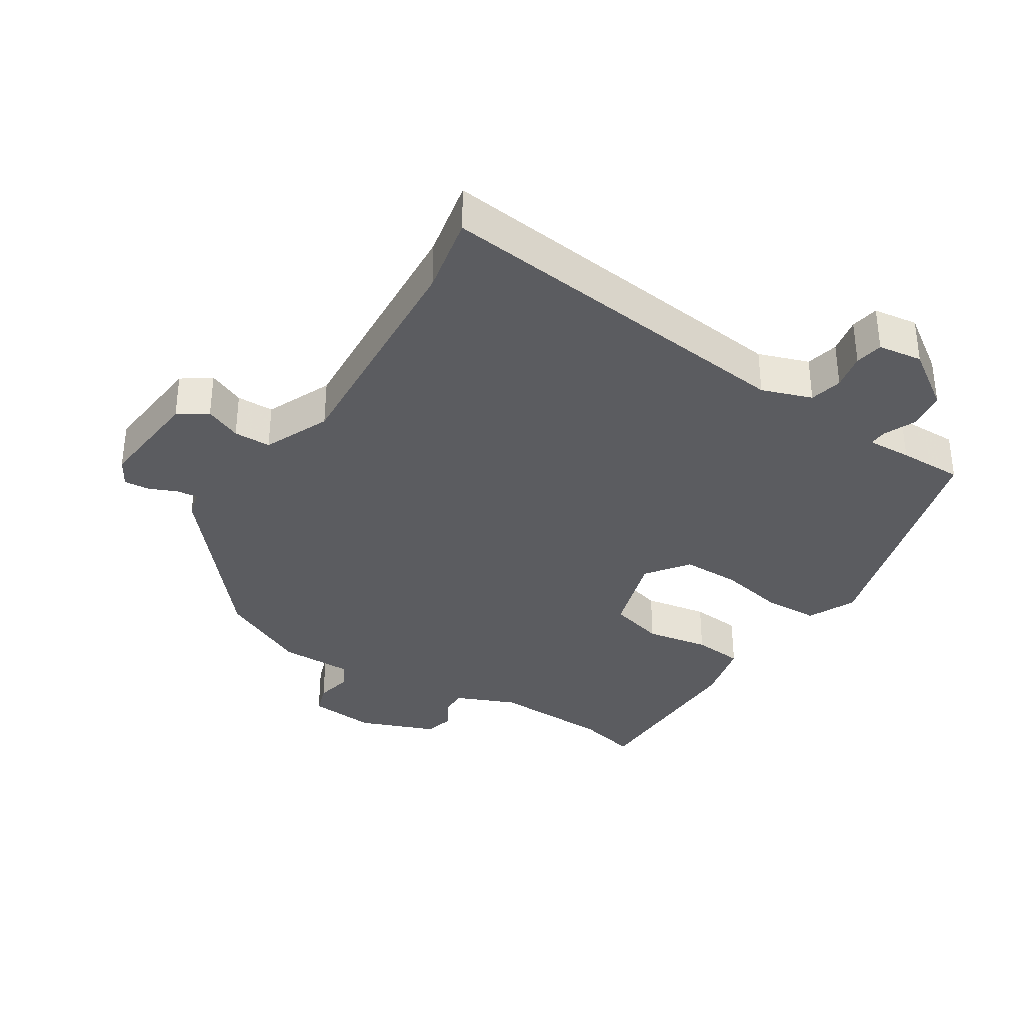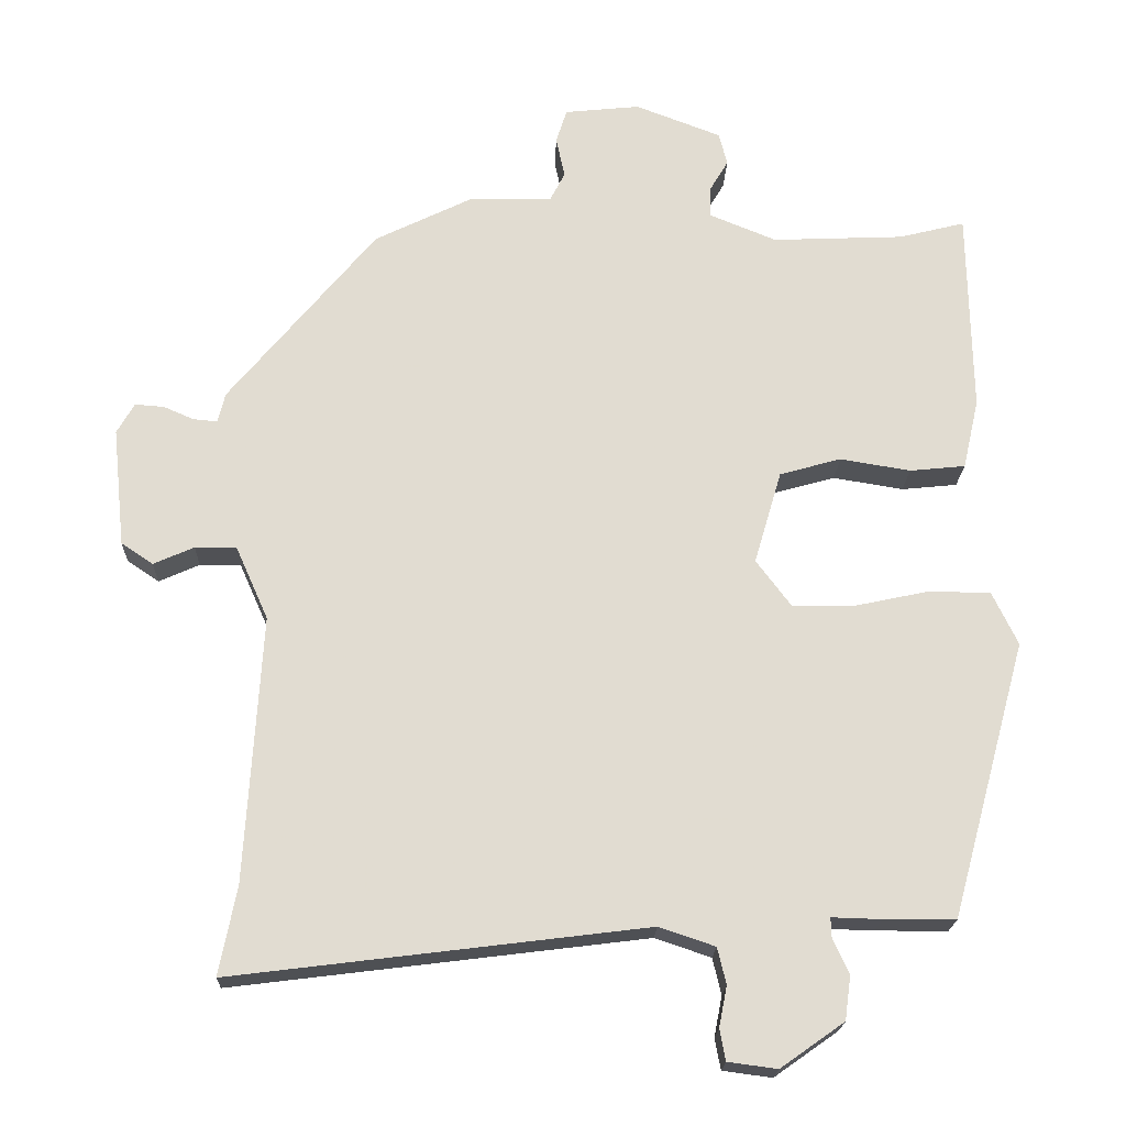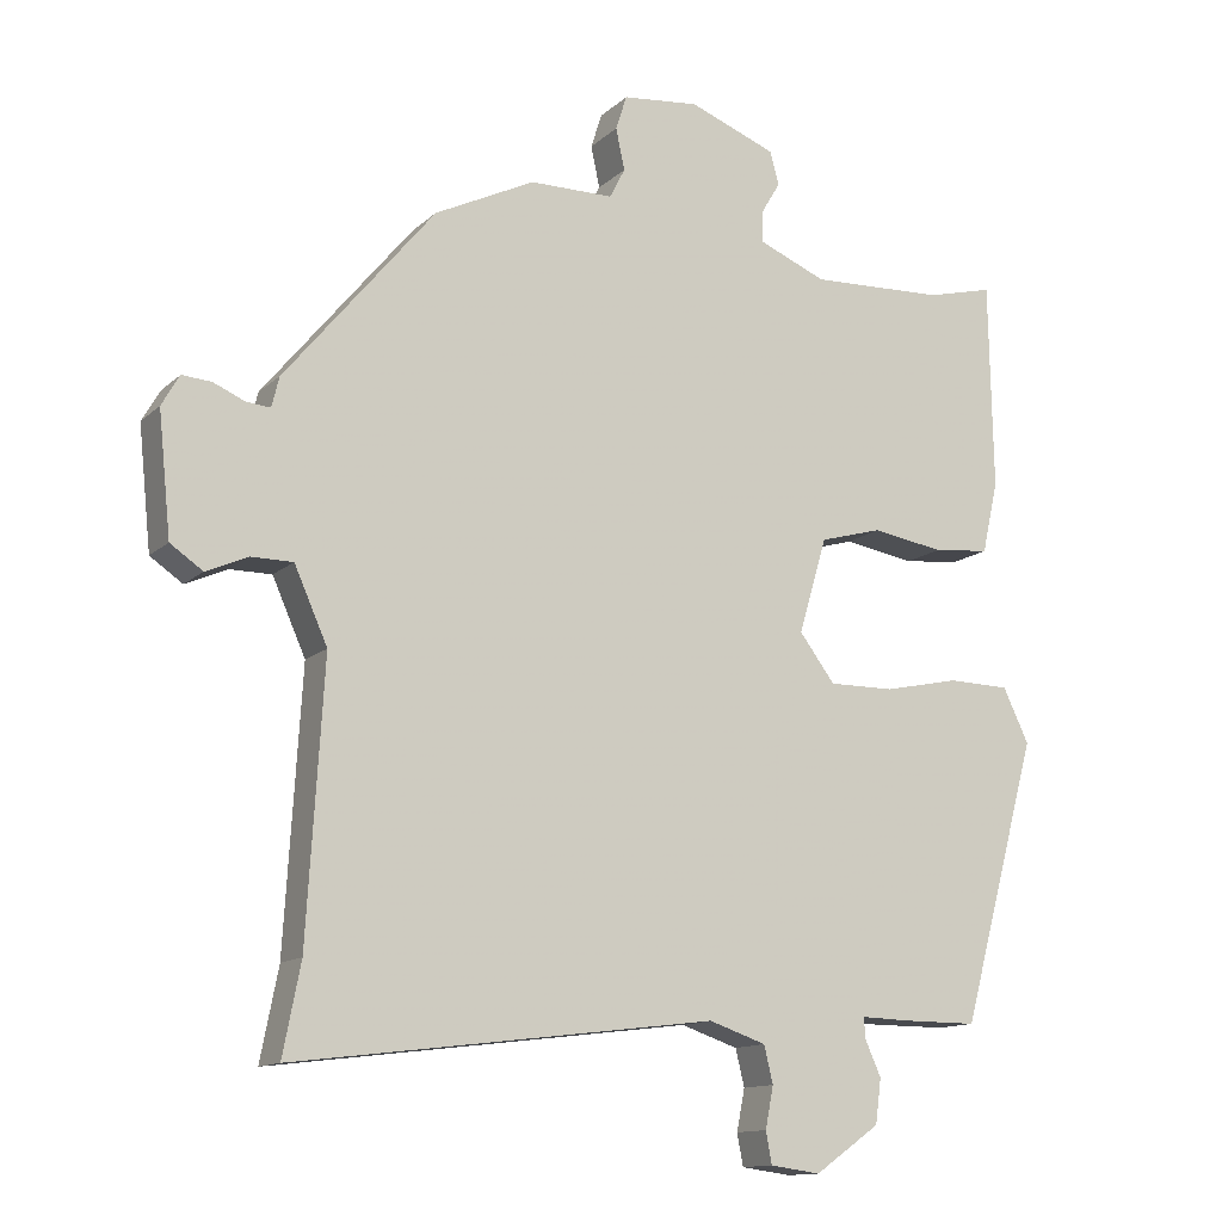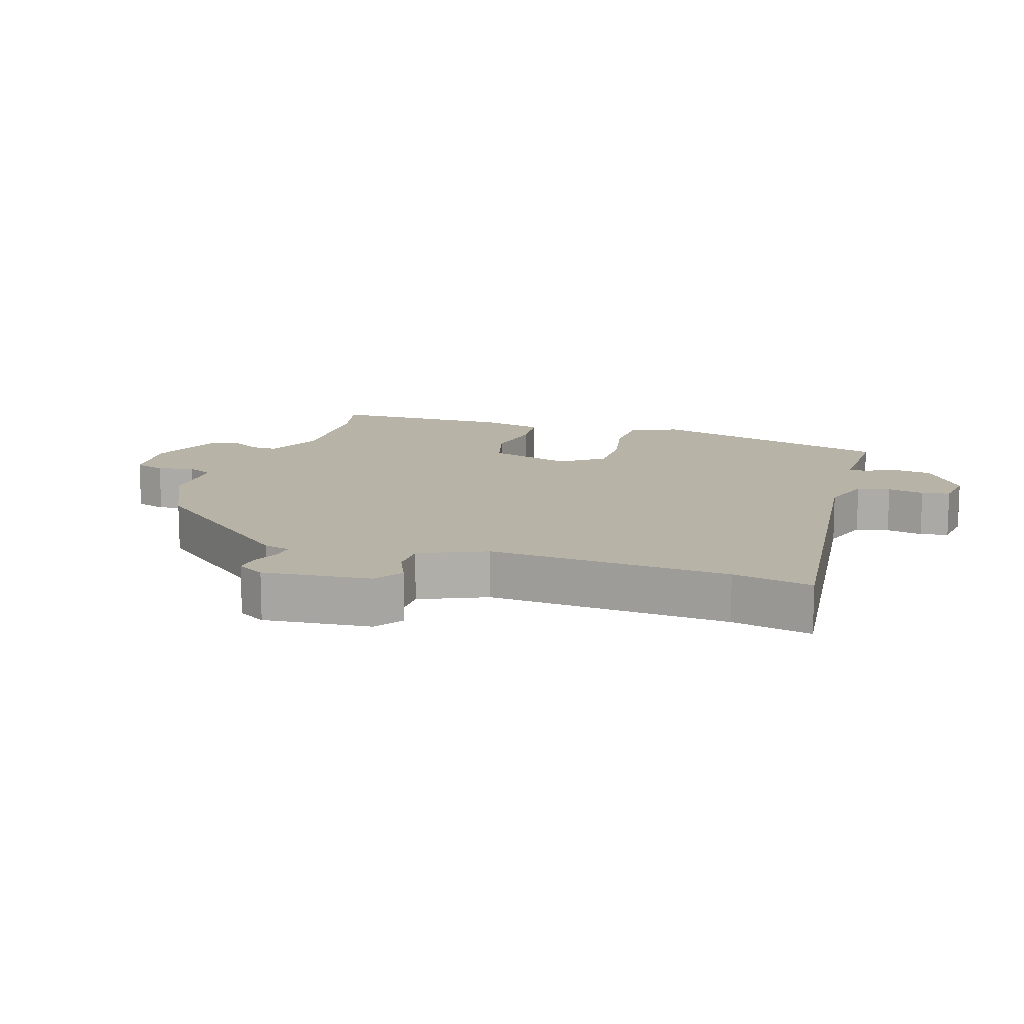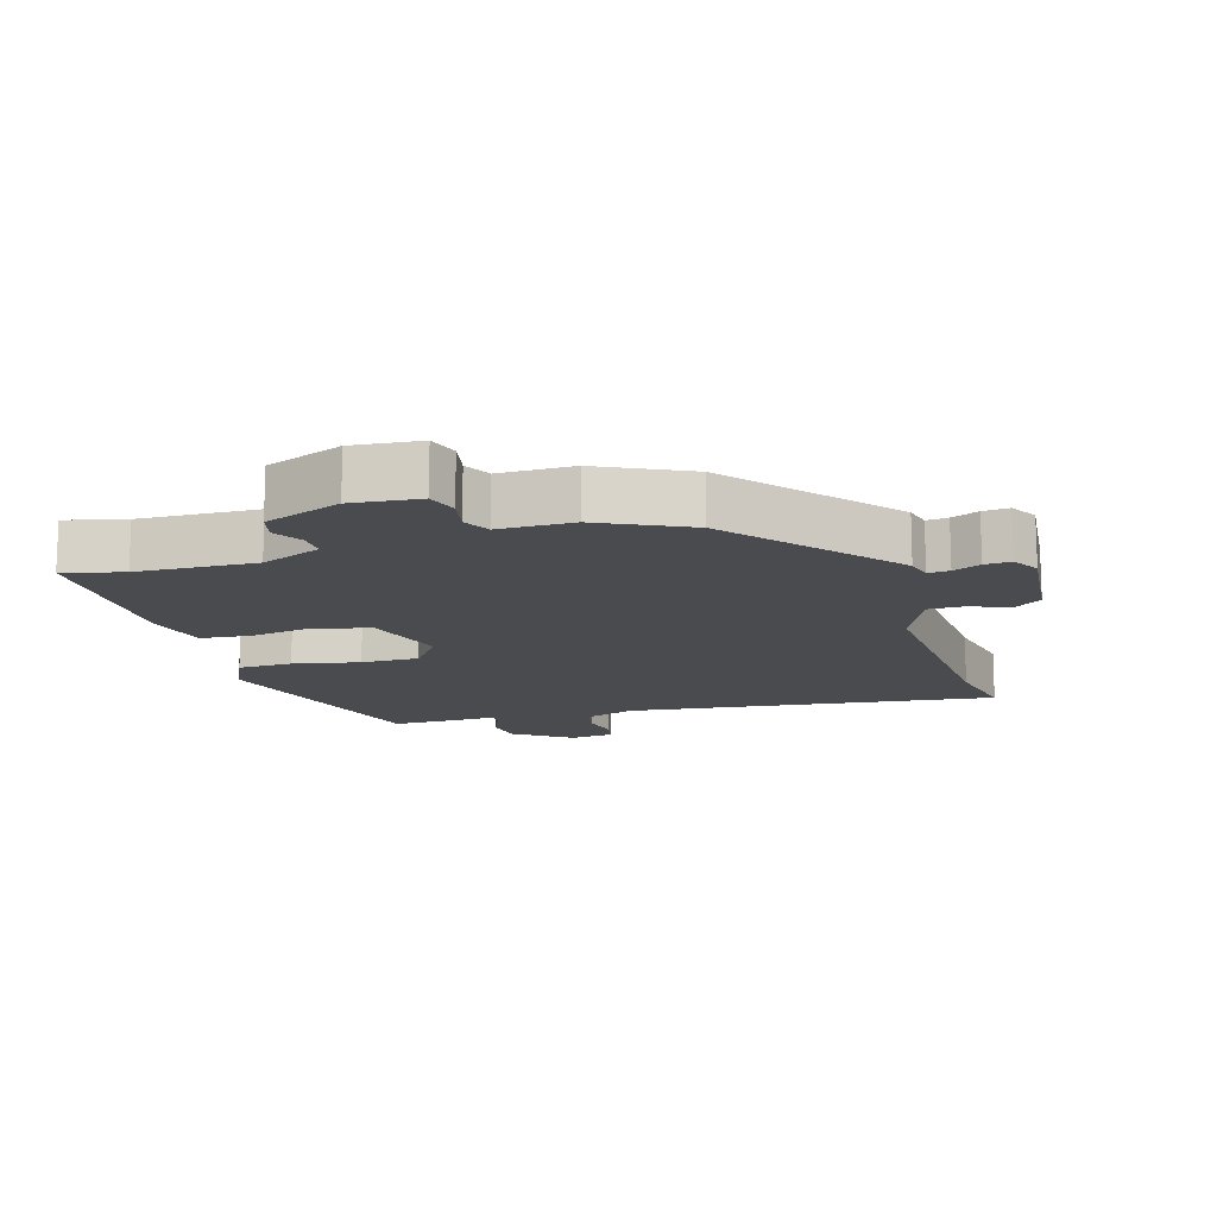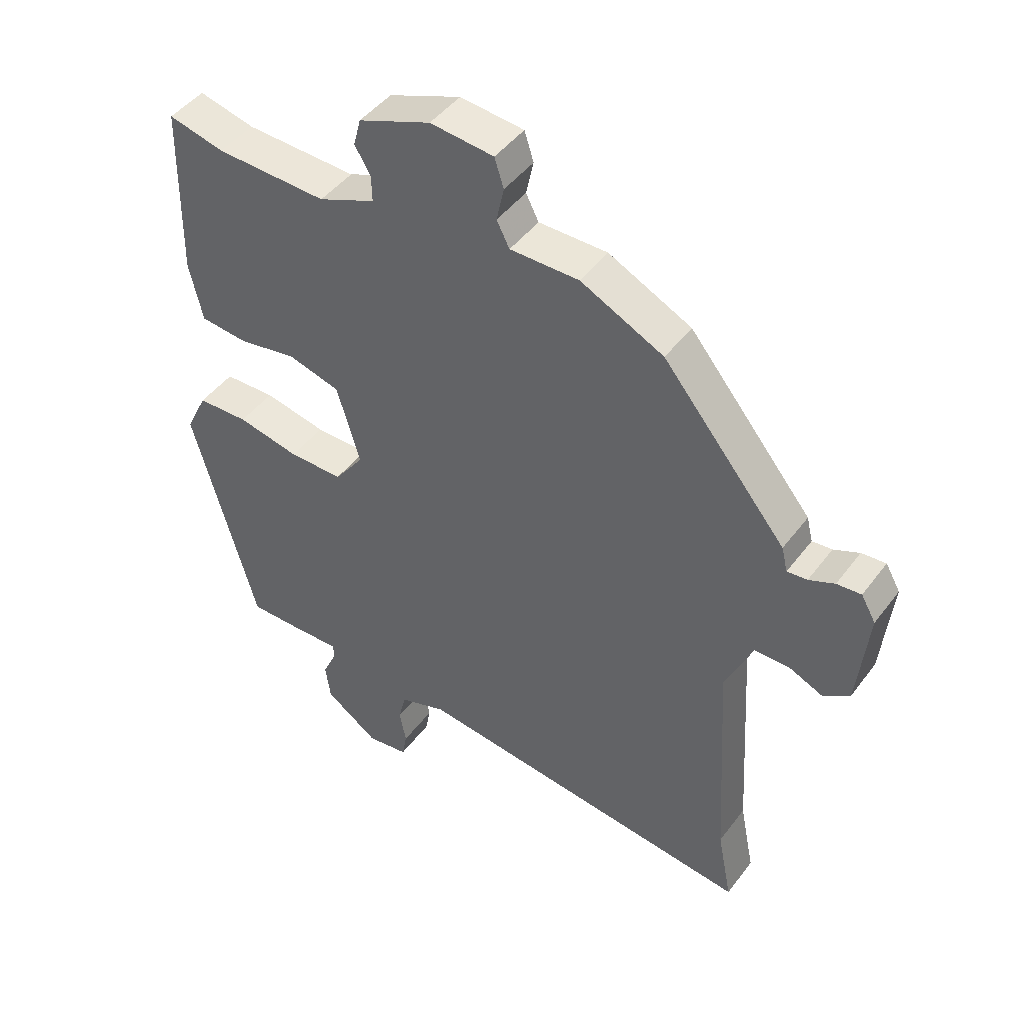
<metadata>
{"format":"obj","ext":"obj","renderer":"f3d","projection":"perspective","resolution":1024,"background":"white","views":[{"elev":-34.8,"azim":148.0,"up":"+Y"},{"elev":-20.2,"azim":178.0,"up":"+Z"},{"elev":-13.1,"azim":151.8,"up":"+Z"},{"elev":12.9,"azim":108.1,"up":"+Y"},{"elev":-14.1,"azim":17.1,"up":"+Y"},{"elev":45.5,"azim":34.5,"up":"+Z"}]}
</metadata>
<code>
v 0.341 0.07 0.461
v 0.544 0.07 0.215
v 0.554 0.07 0.174
v 0.587 0.07 0.177
v 0.629 0.07 0.195
v 0.669 0.07 0.198
v 0.693 0.07 0.156
v 0.676 0.07 -0.008
v 0.632 0.07 -0.038
v 0.576 0.07 -0.013
v 0.519 0.07 -0.013
v 0.474 0.07 -0.114
v 0.496 0.07 -0.482
v 0.52 0.07 -0.604
v -0.05 0.07 -0.533
v -0.127 0.07 -0.559
v -0.139 0.07 -0.609
v -0.128 0.07 -0.665
v -0.136 0.07 -0.708
v -0.204 0.07 -0.717
v -0.292 0.07 -0.655
v -0.3 0.07 -0.595
v -0.278 0.07 -0.546
v -0.277 0.07 -0.519
v -0.345 0.07 -0.521
v -0.444 0.07 -0.521
v -0.549 0.07 -0.139
v -0.514 0.07 -0.066
v -0.43 0.07 -0.064
v -0.328 0.07 -0.086
v -0.239 0.07 -0.087
v -0.191 0.07 -0.023
v -0.229 0.07 0.106
v -0.314 0.07 0.13
v -0.411 0.07 0.114
v -0.488 0.07 0.122
v -0.51 0.07 0.219
v -0.505 0.07 0.501
v -0.414 0.07 0.478
v -0.232 0.07 0.47
v -0.139 0.07 0.508
v -0.14 0.07 0.55
v -0.166 0.07 0.594
v -0.154 0.07 0.639
v -0.036 0.07 0.684
v 0.068 0.07 0.673
v 0.083 0.07 0.626
v 0.071 0.07 0.57
v 0.092 0.07 0.529
v 0.205 0.07 0.528
v 0.341 0 0.461
v 0.544 0 0.215
v 0.554 0 0.174
v 0.587 0 0.177
v 0.629 0 0.195
v 0.669 0 0.198
v 0.693 0 0.156
v 0.676 0 -0.008
v 0.632 0 -0.038
v 0.576 0 -0.013
v 0.519 0 -0.013
v 0.474 0 -0.114
v 0.496 0 -0.482
v 0.52 0 -0.604
v -0.05 0 -0.533
v -0.127 0 -0.559
v -0.139 0 -0.609
v -0.128 0 -0.665
v -0.136 0 -0.708
v -0.204 0 -0.717
v -0.292 0 -0.655
v -0.3 0 -0.595
v -0.278 0 -0.546
v -0.277 0 -0.519
v -0.345 0 -0.521
v -0.444 0 -0.521
v -0.549 0 -0.139
v -0.514 0 -0.066
v -0.43 0 -0.064
v -0.328 0 -0.086
v -0.239 0 -0.087
v -0.191 0 -0.023
v -0.229 0 0.106
v -0.314 0 0.13
v -0.411 0 0.114
v -0.488 0 0.122
v -0.51 0 0.219
v -0.505 0 0.501
v -0.414 0 0.478
v -0.232 0 0.47
v -0.139 0 0.508
v -0.14 0 0.55
v -0.166 0 0.594
v -0.154 0 0.639
v -0.036 0 0.684
v 0.068 0 0.673
v 0.083 0 0.626
v 0.071 0 0.57
v 0.092 0 0.529
v 0.205 0 0.528
f 1 2 3
f 50 1 3
f 49 50 3
f 46 47 48
f 45 46 48
f 44 45 48
f 43 44 48
f 42 43 48
f 41 42 48 49
f 40 41 49 3
f 37 38 39
f 36 37 39
f 35 36 39
f 34 35 39
f 39 40 3
f 34 39 3
f 33 34 3
f 28 29 30
f 27 28 30
f 26 27 30
f 25 26 30
f 24 25 30
f 24 30 31
f 23 24 31 32
f 21 22 23
f 20 21 23
f 19 20 23
f 18 19 23
f 17 18 23
f 16 17 23 32
f 13 14 15
f 12 13 15
f 15 16 32
f 12 15 32
f 11 12 32
f 8 9 10
f 7 8 10
f 6 7 10
f 5 6 10
f 4 5 10
f 3 4 10 11
f 3 11 32 33
f 53 52 51
f 53 51 100
f 53 100 99
f 98 97 96
f 98 96 95
f 98 95 94
f 98 94 93
f 98 93 92
f 99 98 92 91
f 53 99 91 90
f 89 88 87
f 89 87 86
f 89 86 85
f 89 85 84
f 53 90 89
f 53 89 84
f 53 84 83
f 80 79 78
f 80 78 77
f 80 77 76
f 80 76 75
f 80 75 74
f 81 80 74
f 82 81 74 73
f 73 72 71
f 73 71 70
f 73 70 69
f 73 69 68
f 73 68 67
f 82 73 67 66
f 65 64 63
f 65 63 62
f 82 66 65
f 82 65 62
f 82 62 61
f 60 59 58
f 60 58 57
f 60 57 56
f 60 56 55
f 60 55 54
f 61 60 54 53
f 83 82 61 53
f 1 51 52 2
f 2 52 53 3
f 3 53 54 4
f 4 54 55 5
f 5 55 56 6
f 6 56 57 7
f 7 57 58 8
f 8 58 59 9
f 9 59 60 10
f 10 60 61 11
f 11 61 62 12
f 12 62 63 13
f 13 63 64 14
f 14 64 65 15
f 15 65 66 16
f 16 66 67 17
f 17 67 68 18
f 18 68 69 19
f 19 69 70 20
f 20 70 71 21
f 21 71 72 22
f 22 72 73 23
f 23 73 74 24
f 24 74 75 25
f 25 75 76 26
f 26 76 77 27
f 27 77 78 28
f 28 78 79 29
f 29 79 80 30
f 30 80 81 31
f 31 81 82 32
f 32 82 83 33
f 33 83 84 34
f 34 84 85 35
f 35 85 86 36
f 36 86 87 37
f 37 87 88 38
f 38 88 89 39
f 39 89 90 40
f 40 90 91 41
f 41 91 92 42
f 42 92 93 43
f 43 93 94 44
f 44 94 95 45
f 45 95 96 46
f 46 96 97 47
f 47 97 98 48
f 48 98 99 49
f 49 99 100 50
f 50 100 51 1

</code>
